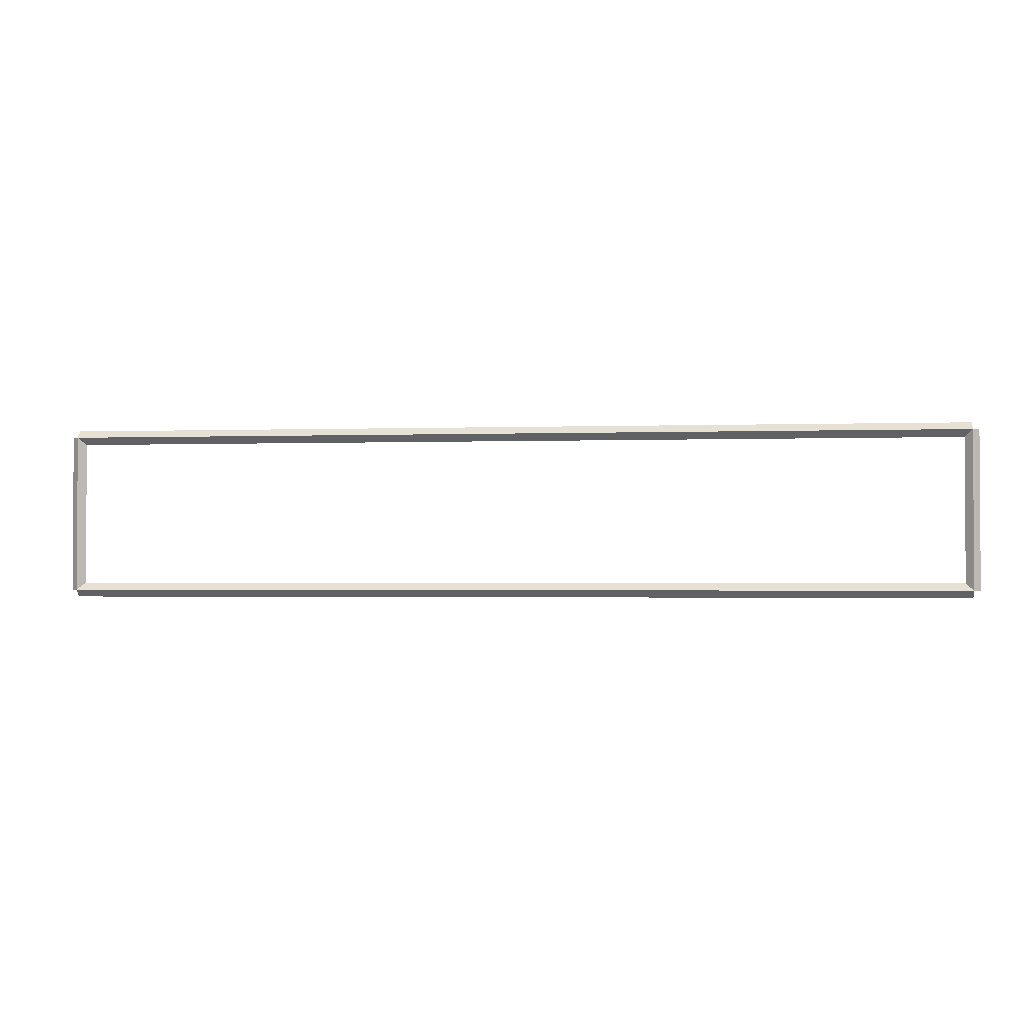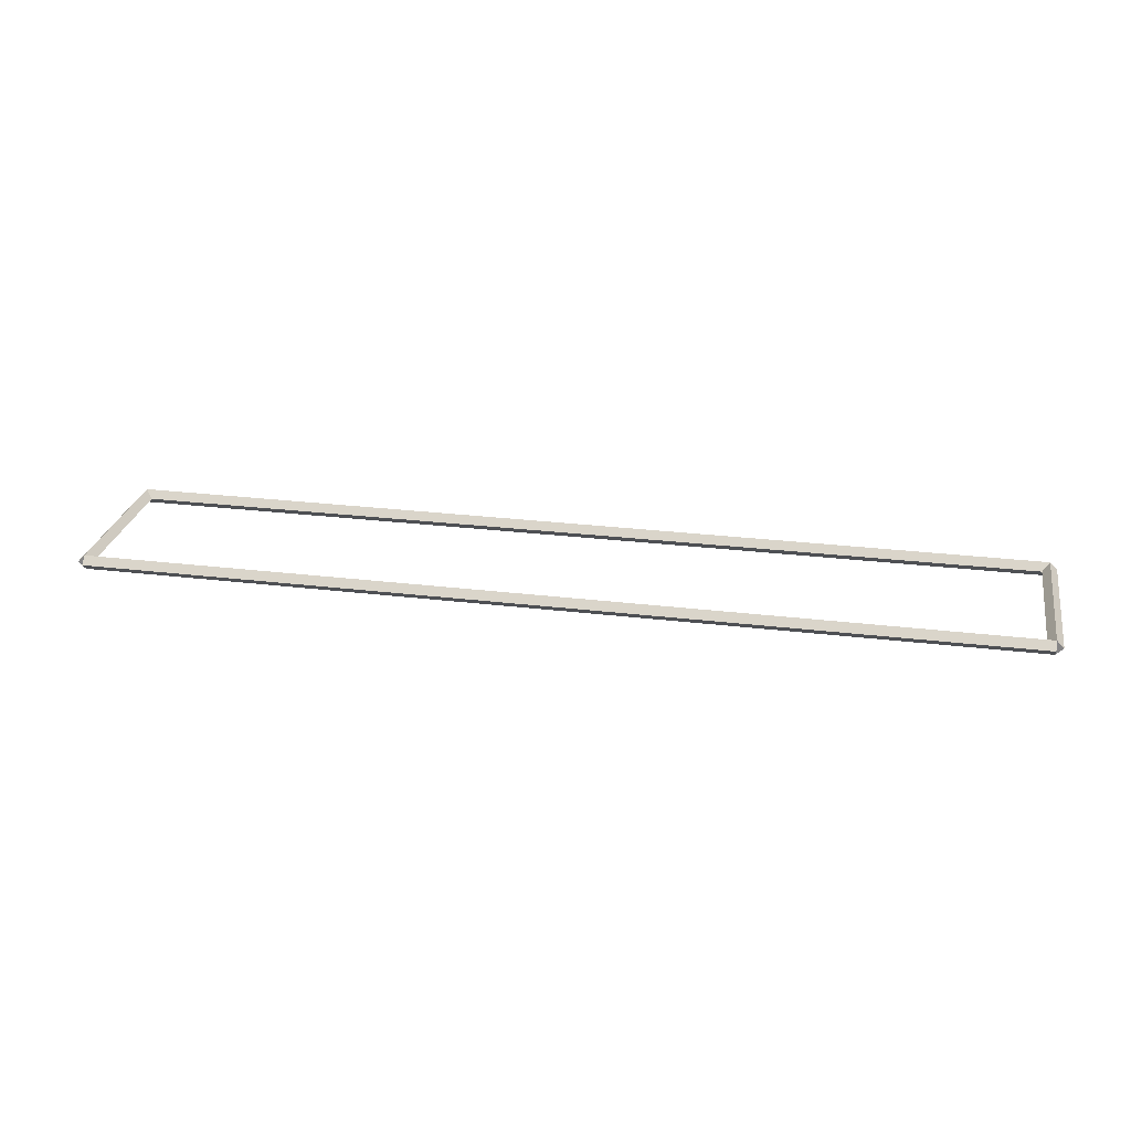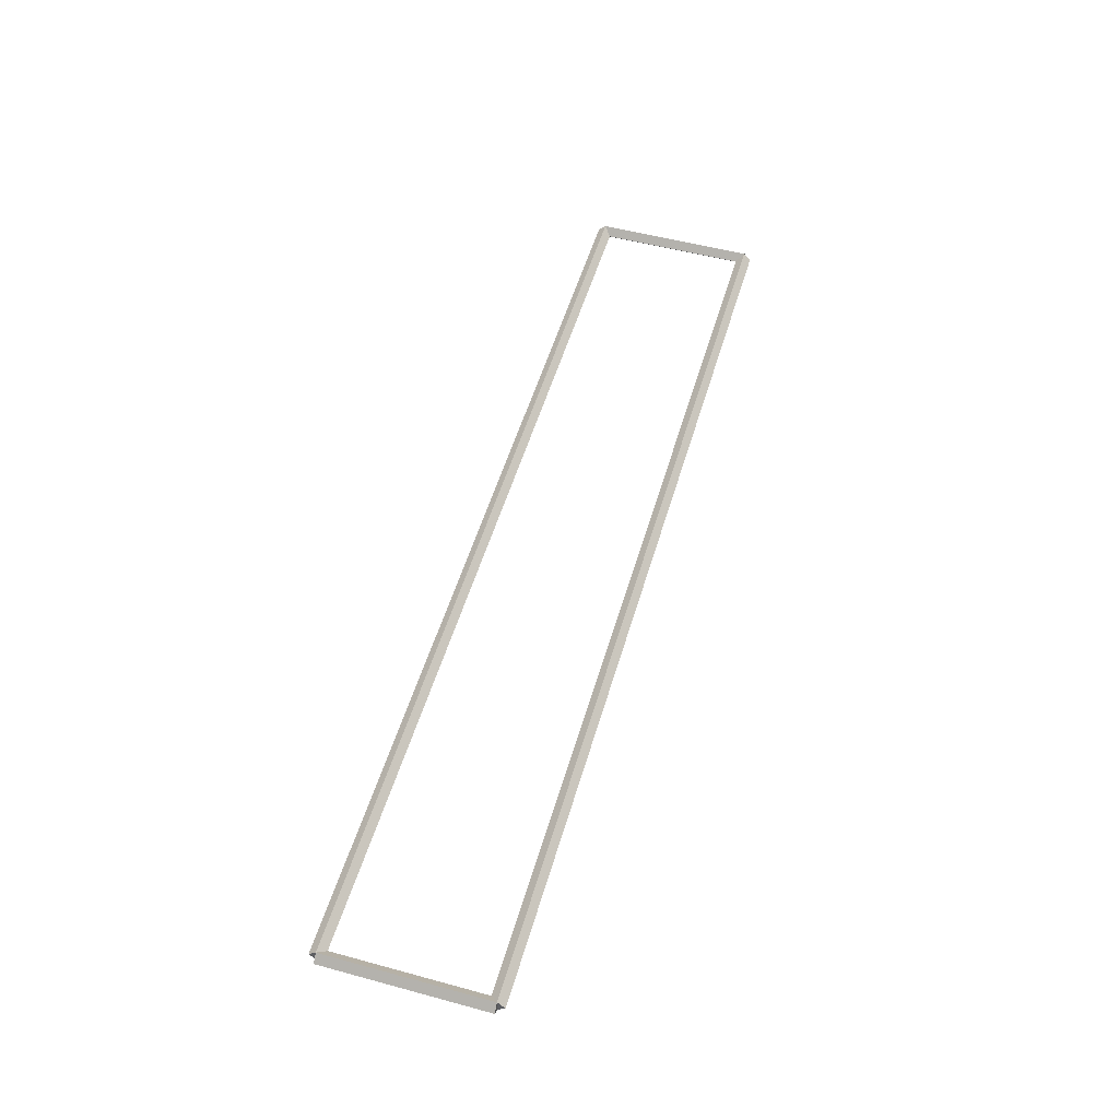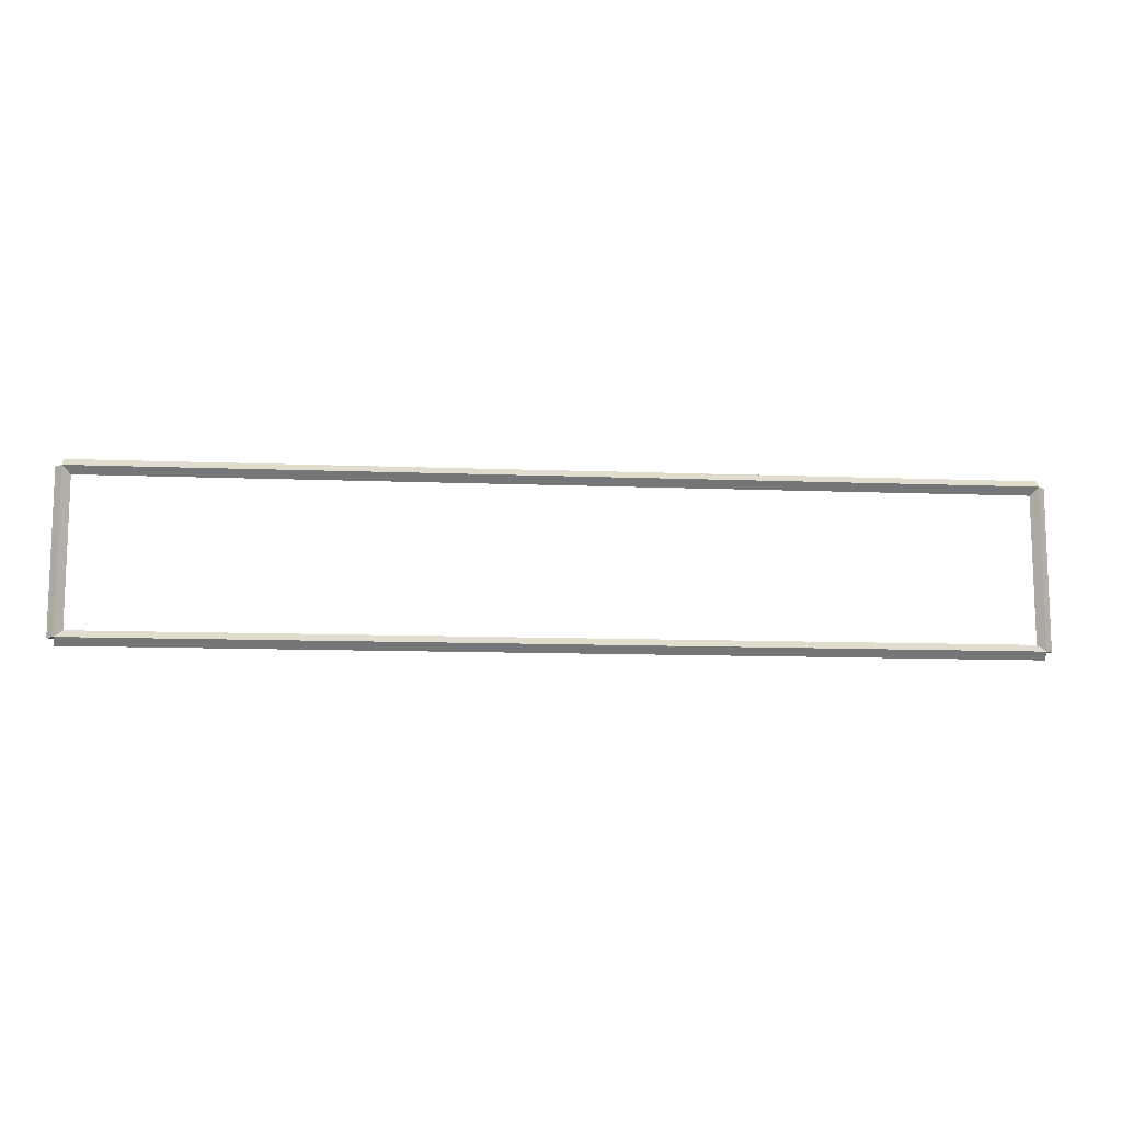
<metadata>
{"format":"obj","ext":"obj","renderer":"f3d","projection":"perspective","resolution":1024,"background":"white","views":[{"elev":-1.9,"azim":-172.7,"up":"+Y"},{"elev":26.4,"azim":10.8,"up":"+Z"},{"elev":53.0,"azim":106.2,"up":"+Z"},{"elev":-11.5,"azim":174.6,"up":"+Y"}]}
</metadata>
<code>
g base_node_32_30
v 12.7 33.8 -26.92
v 12.7 33.7 -26.82
v 12.7 33.6 -26.92
v 12.7 33.7 -27.02
v 0 33.8 -26.92
v 0 33.7 -26.82
v 0 33.6 -26.92
v 0 33.7 -27.02
f 1 2 3 4
f 6 2 1 5
f 5 1 4 8
f 6 5 8 7
f 8 4 3 7
f 7 3 2 6
g base_node_32_30
v 12.8 35.9 -26.92
v 12.7 35.9 -27.02
v 12.6 35.9 -26.92
v 12.7 35.9 -26.82
v 12.8 33.7 -26.92
v 12.7 33.7 -27.02
v 12.6 33.7 -26.92
v 12.7 33.7 -26.82
f 9 10 11 12
f 14 10 9 13
f 13 9 12 16
f 14 13 16 15
f 16 12 11 15
f 15 11 10 14
g base_node_32_30
v 0 36 -26.92
v 0 35.9 -27.02
v 0 35.8 -26.92
v 0 35.9 -26.82
v 12.7 36 -26.92
v 12.7 35.9 -27.02
v 12.7 35.8 -26.92
v 12.7 35.9 -26.82
f 17 18 19 20
f 22 18 17 21
f 21 17 20 24
f 22 21 24 23
f 24 20 19 23
f 23 19 18 22
g base_node_32_30
v 0.1 33.7 -26.92
v -1.034e-14 33.7 -26.82
v -0.1 33.7 -26.92
v 3.107e-14 33.7 -27.02
v 0.1 35.9 -26.92
v -1.034e-14 35.9 -26.82
v -0.1 35.9 -26.92
v 3.107e-14 35.9 -27.02
f 25 26 27 28
f 30 26 25 29
f 29 25 28 32
f 30 29 32 31
f 32 28 27 31
f 31 27 26 30

</code>
